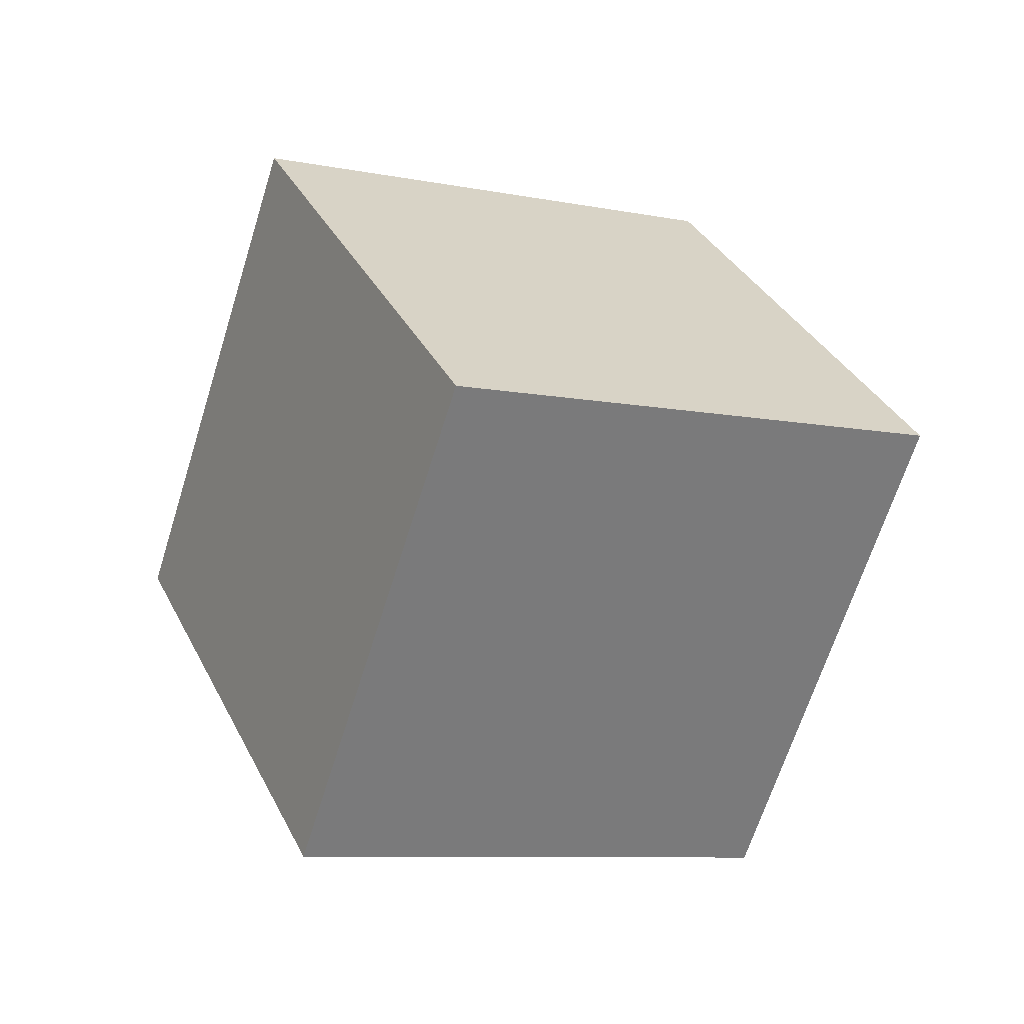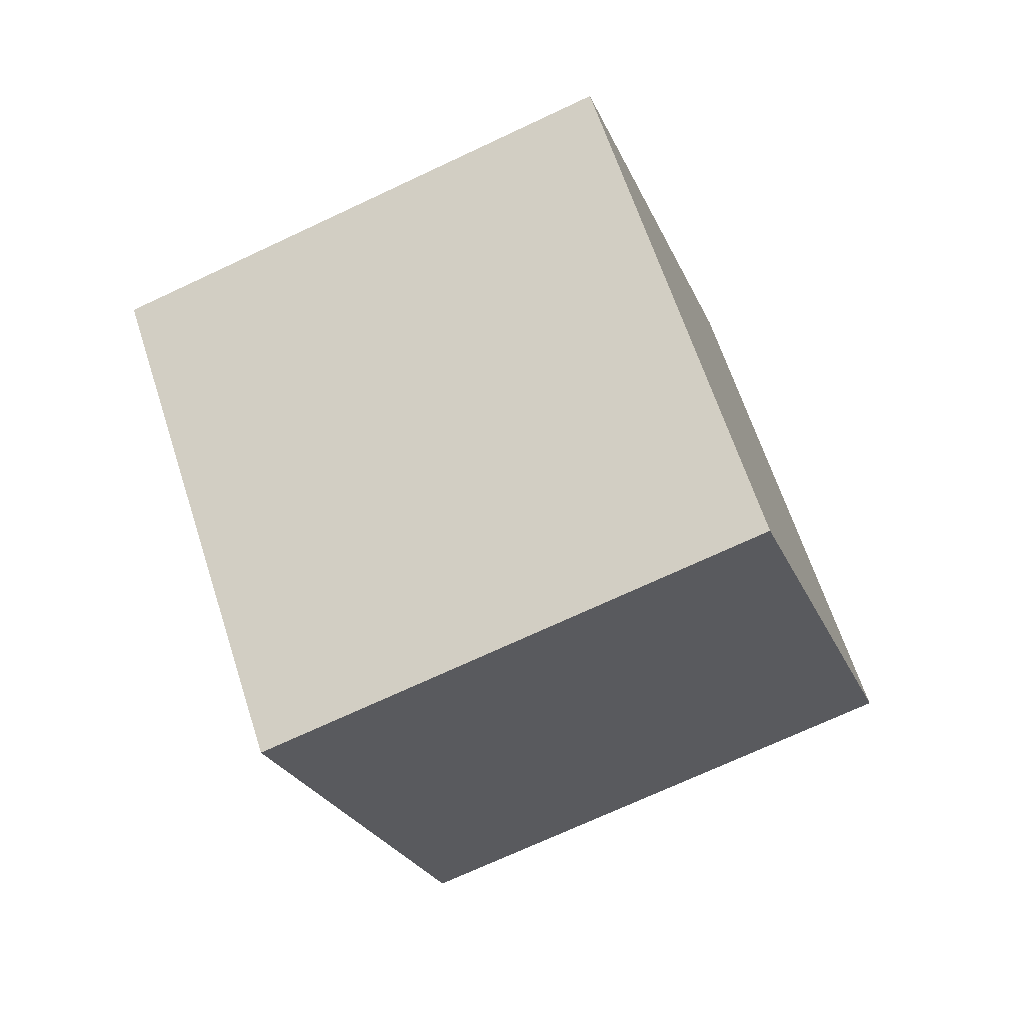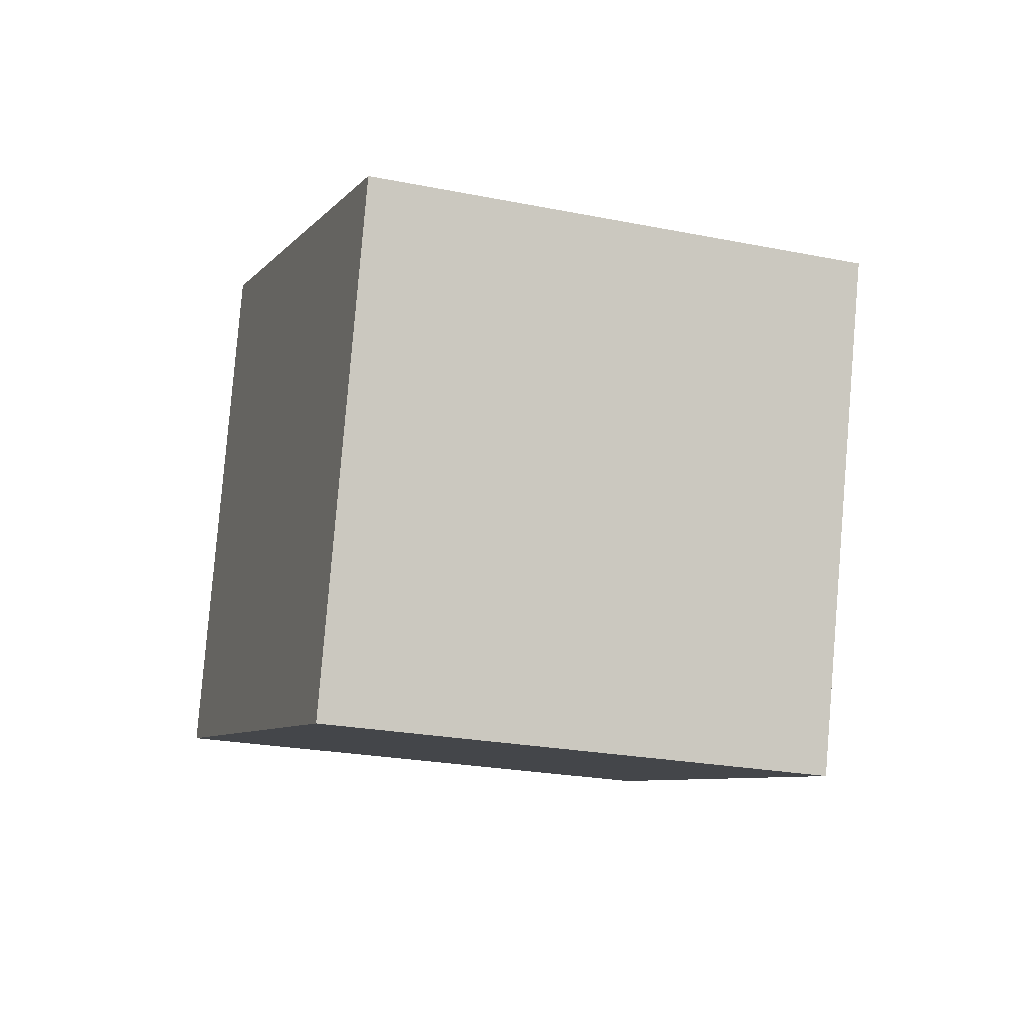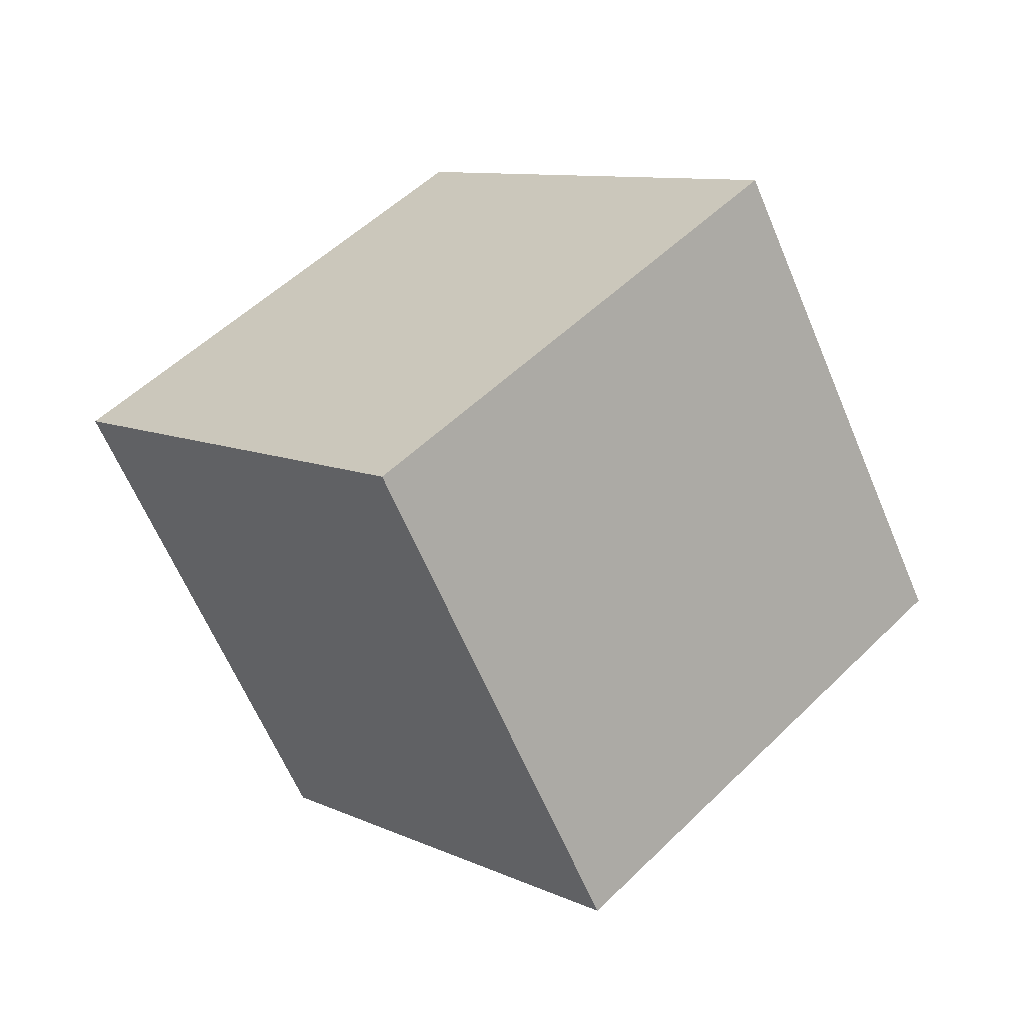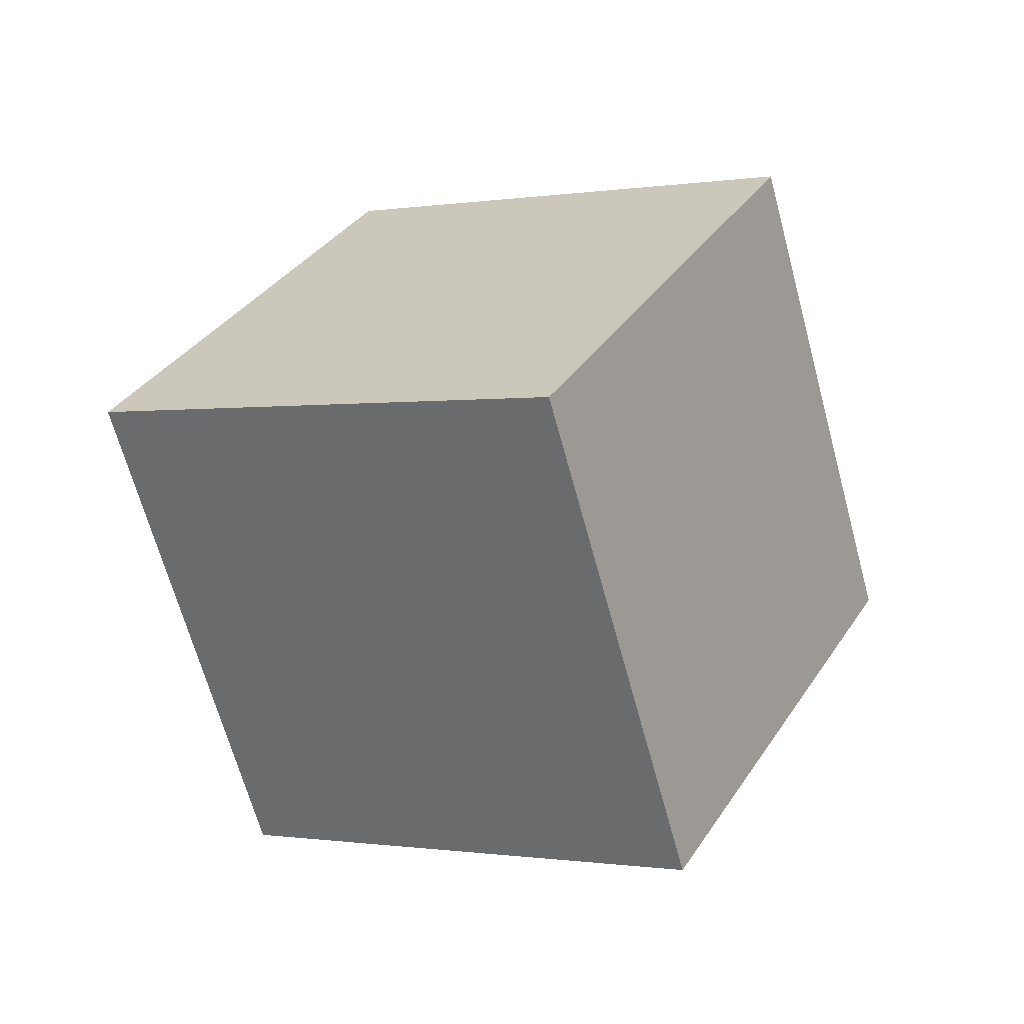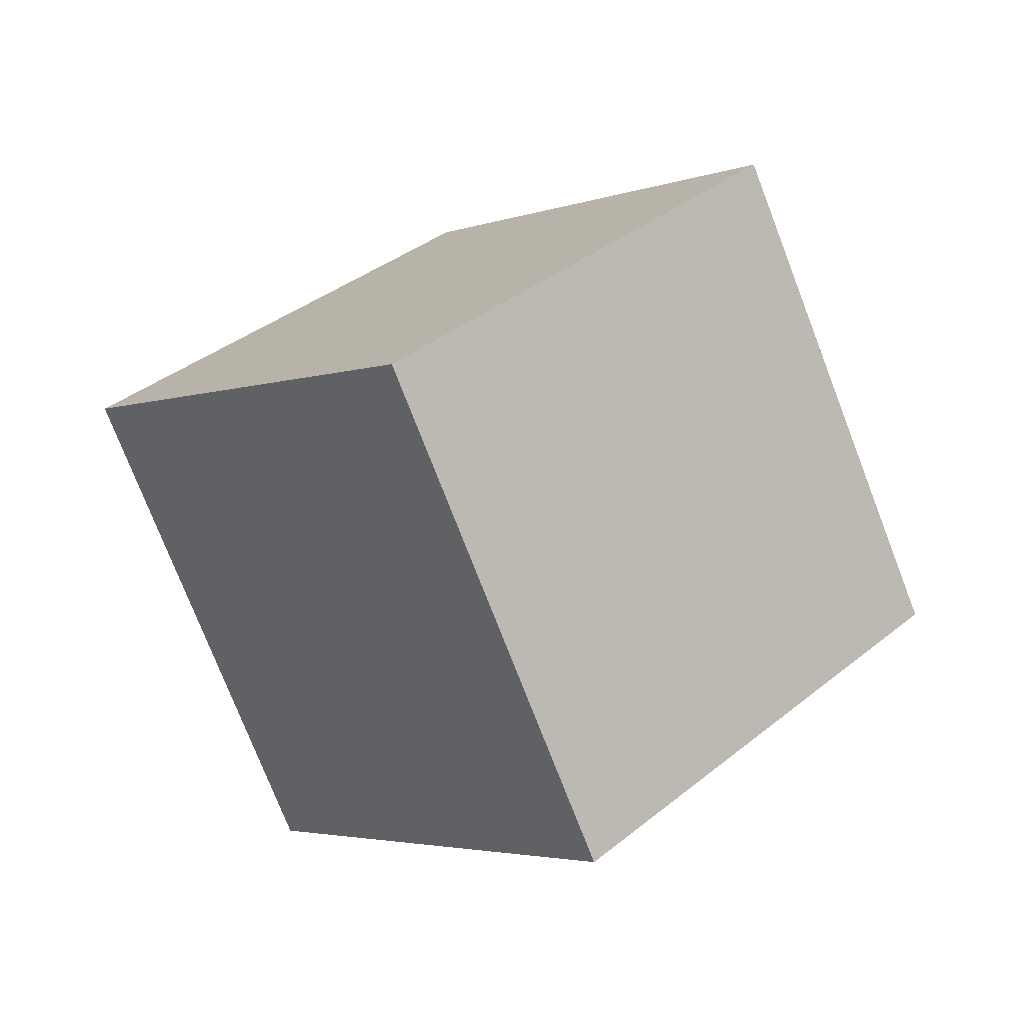
<metadata>
{"format":"obj","ext":"obj","renderer":"f3d","projection":"perspective","resolution":1024,"background":"white","views":[{"elev":-53.0,"azim":-169.9,"up":"+Y"},{"elev":-43.9,"azim":140.5,"up":"+Y"},{"elev":70.4,"azim":32.5,"up":"+Y"},{"elev":23.2,"azim":168.3,"up":"+Y"},{"elev":-0.8,"azim":98.9,"up":"+Z"},{"elev":36.2,"azim":-159.6,"up":"+Z"}]}
</metadata>
<code>
v -8.477 -1.789 9.795
v -0.4823 -5.212 4.858
v -4.558 7.411 9.763
v 3.437 3.988 4.826
v -13.03 0.1197 1.099
v -5.036 -3.303 -3.838
v -9.111 9.32 1.067
v -1.117 5.897 -3.871
f 2 4 1
f 5 2 1
f 1 4 3
f 3 5 1
f 2 8 4
f 6 2 5
f 6 8 2
f 4 8 3
f 7 5 3
f 3 8 7
f 7 6 5
f 8 6 7

</code>
